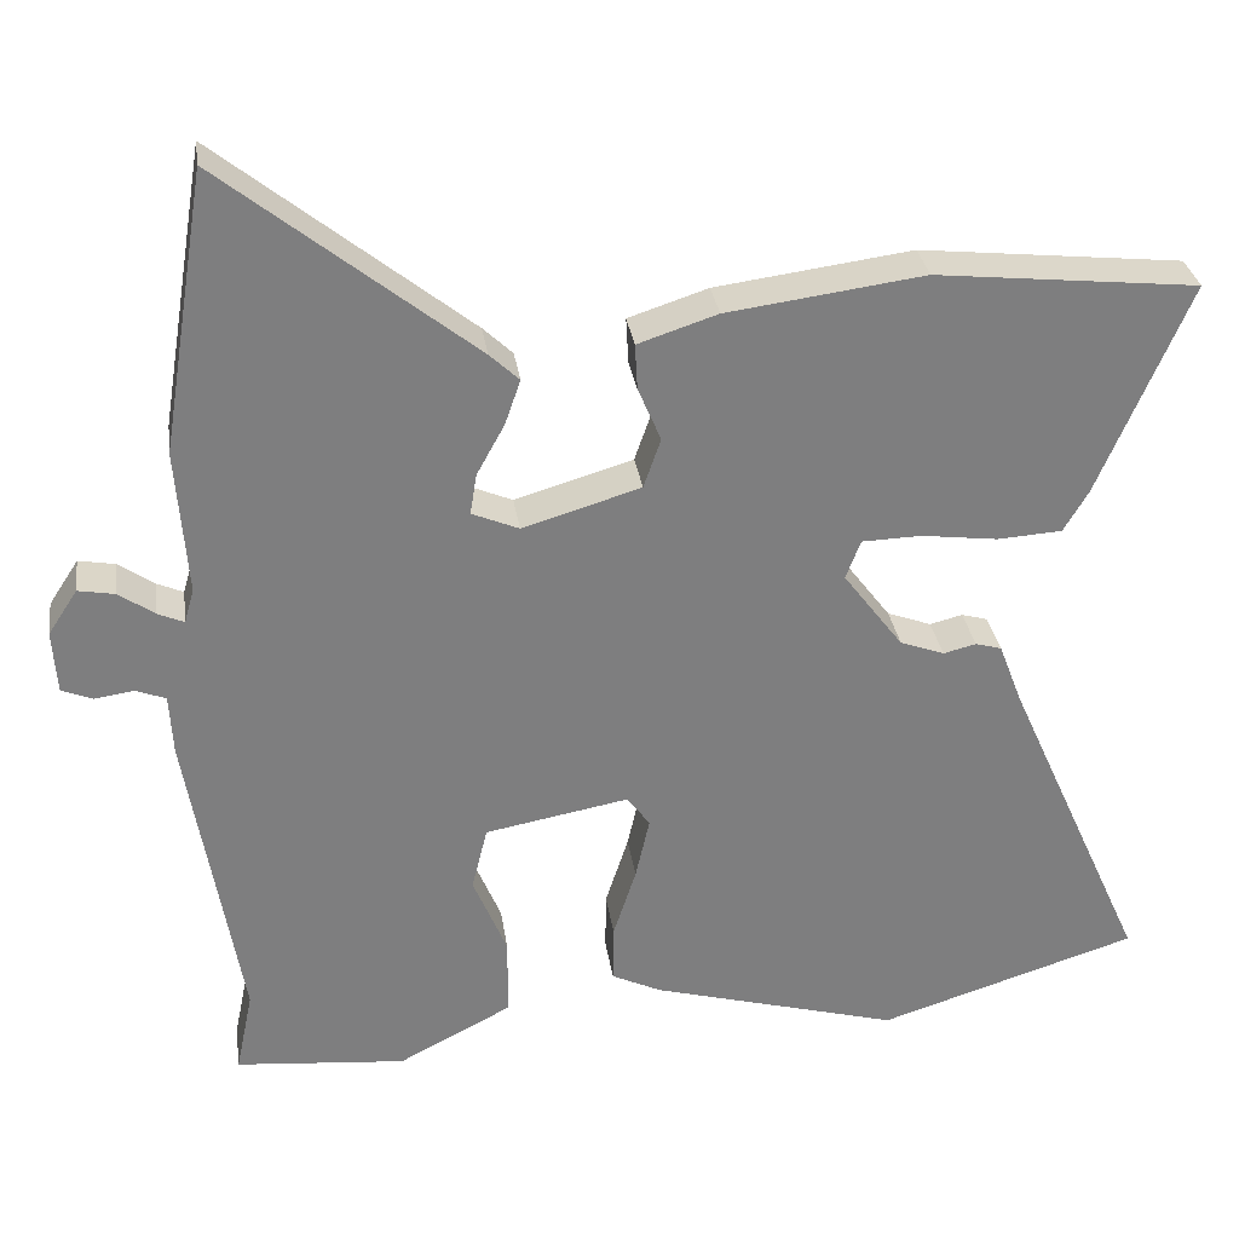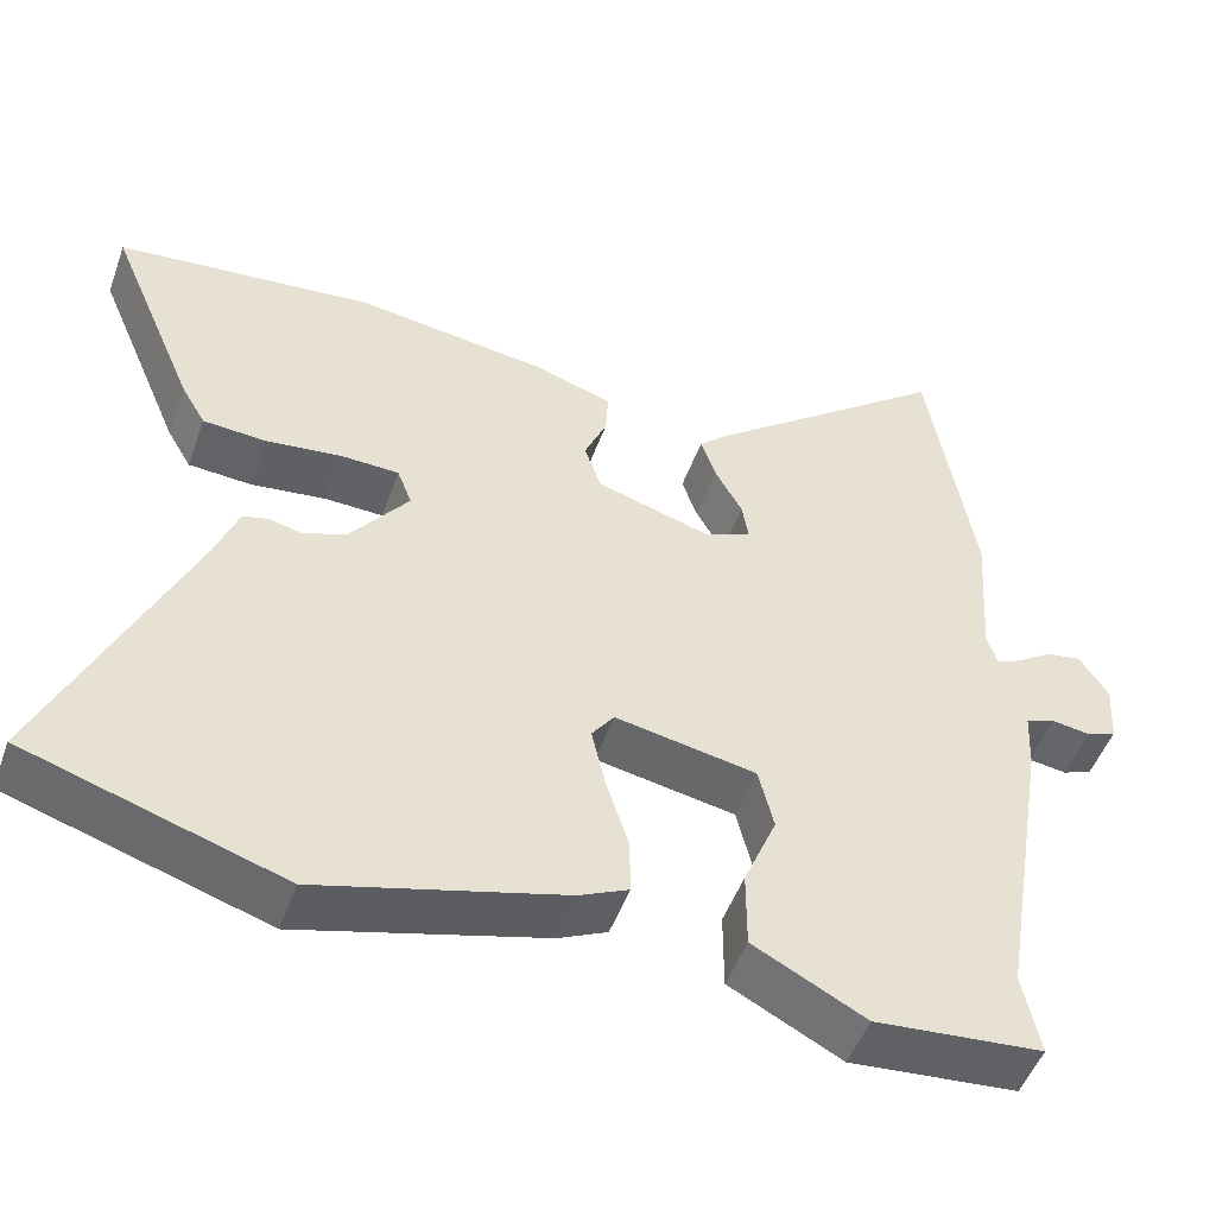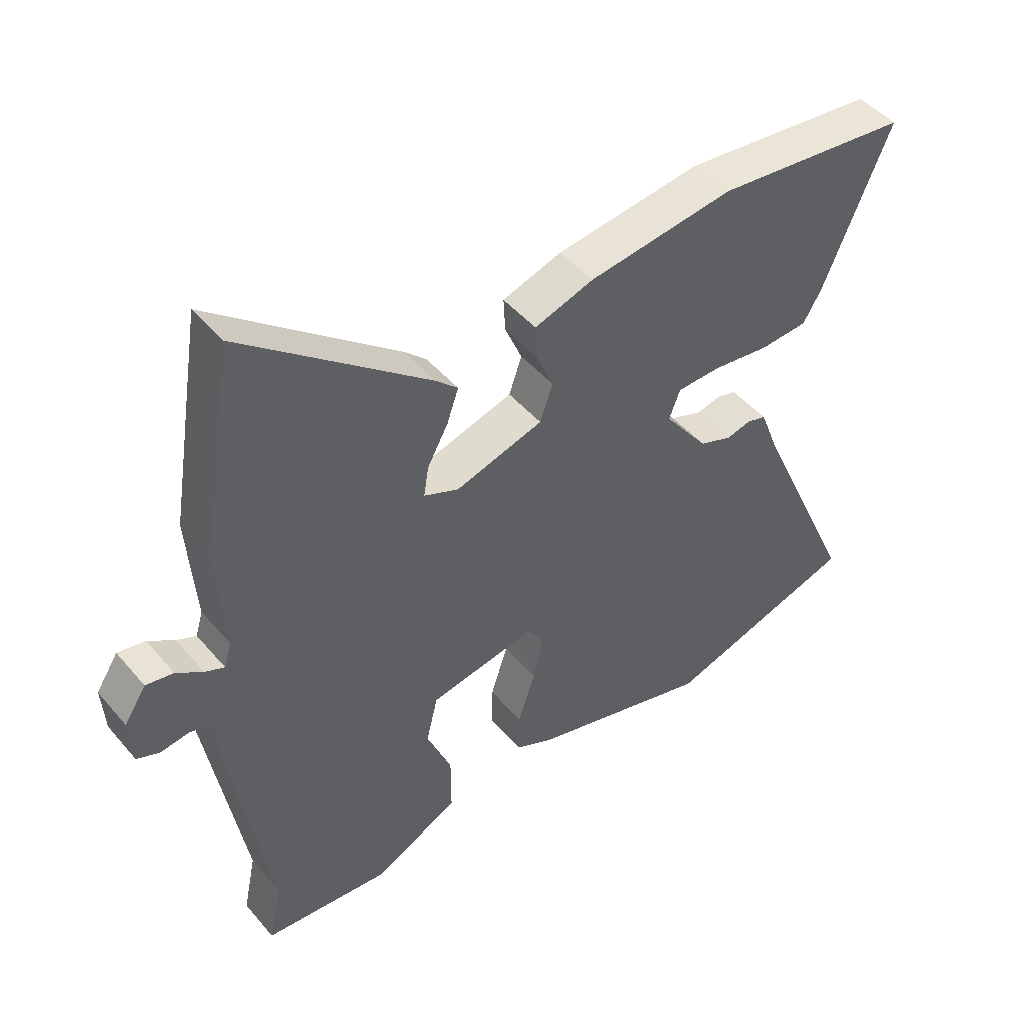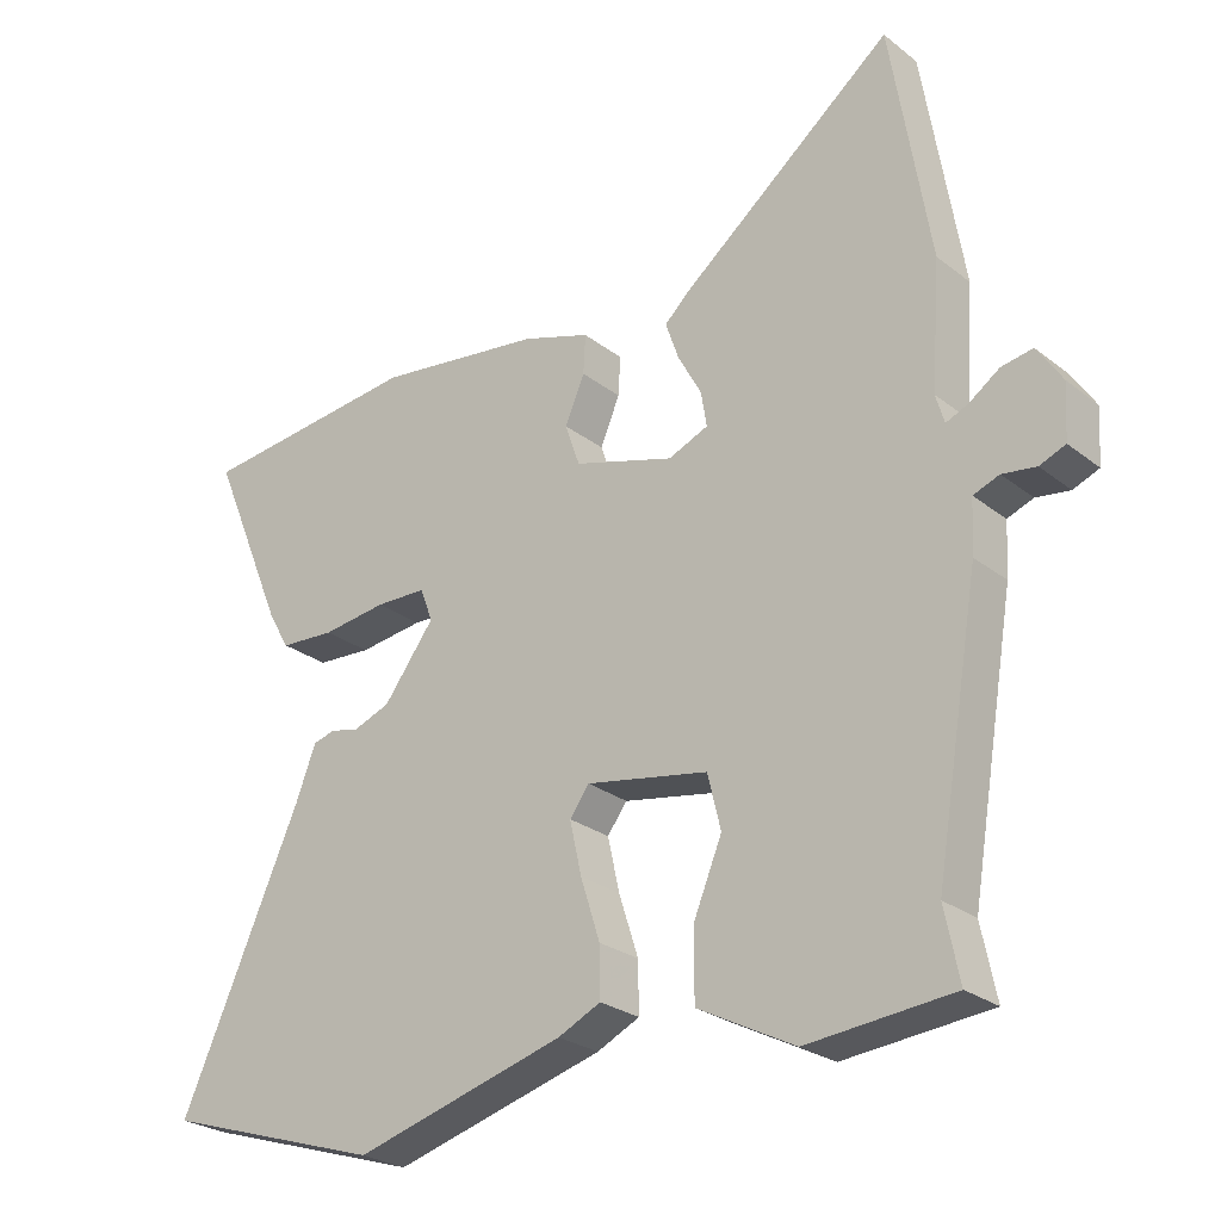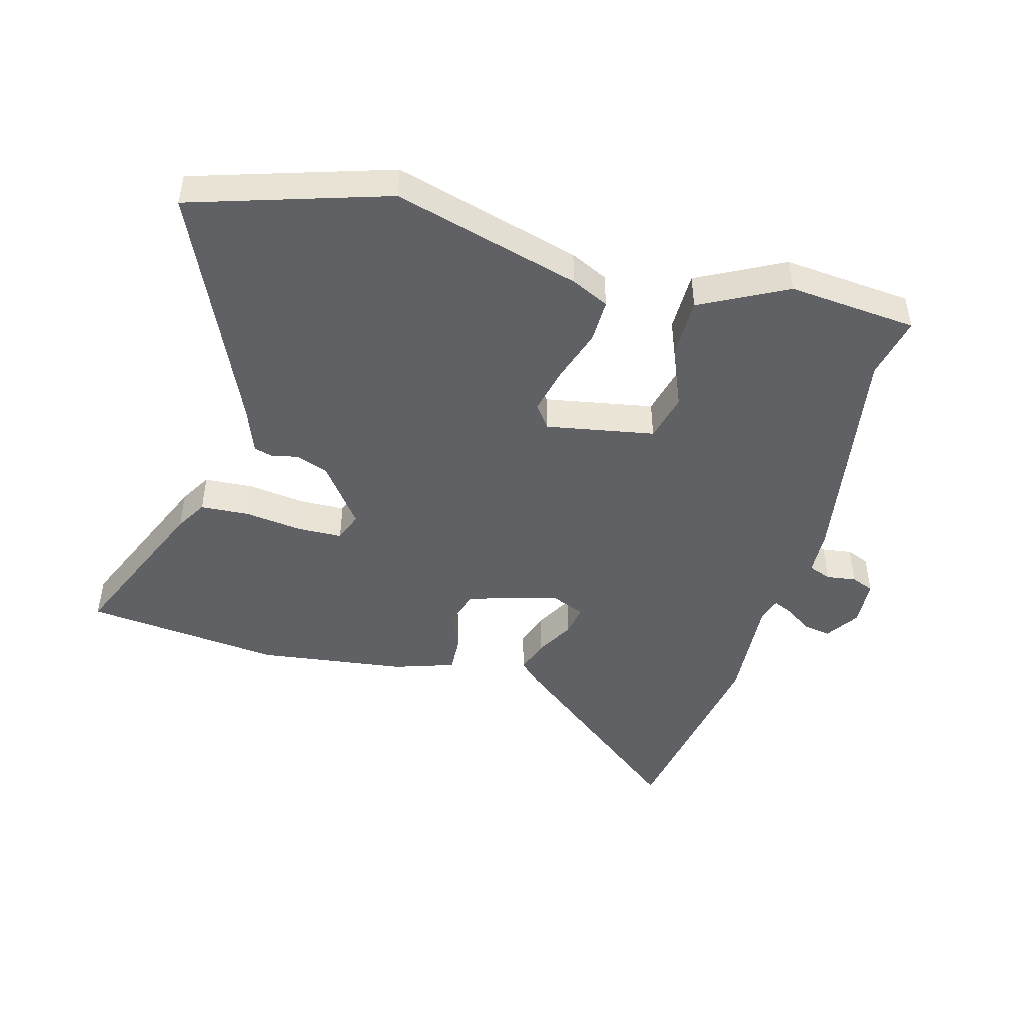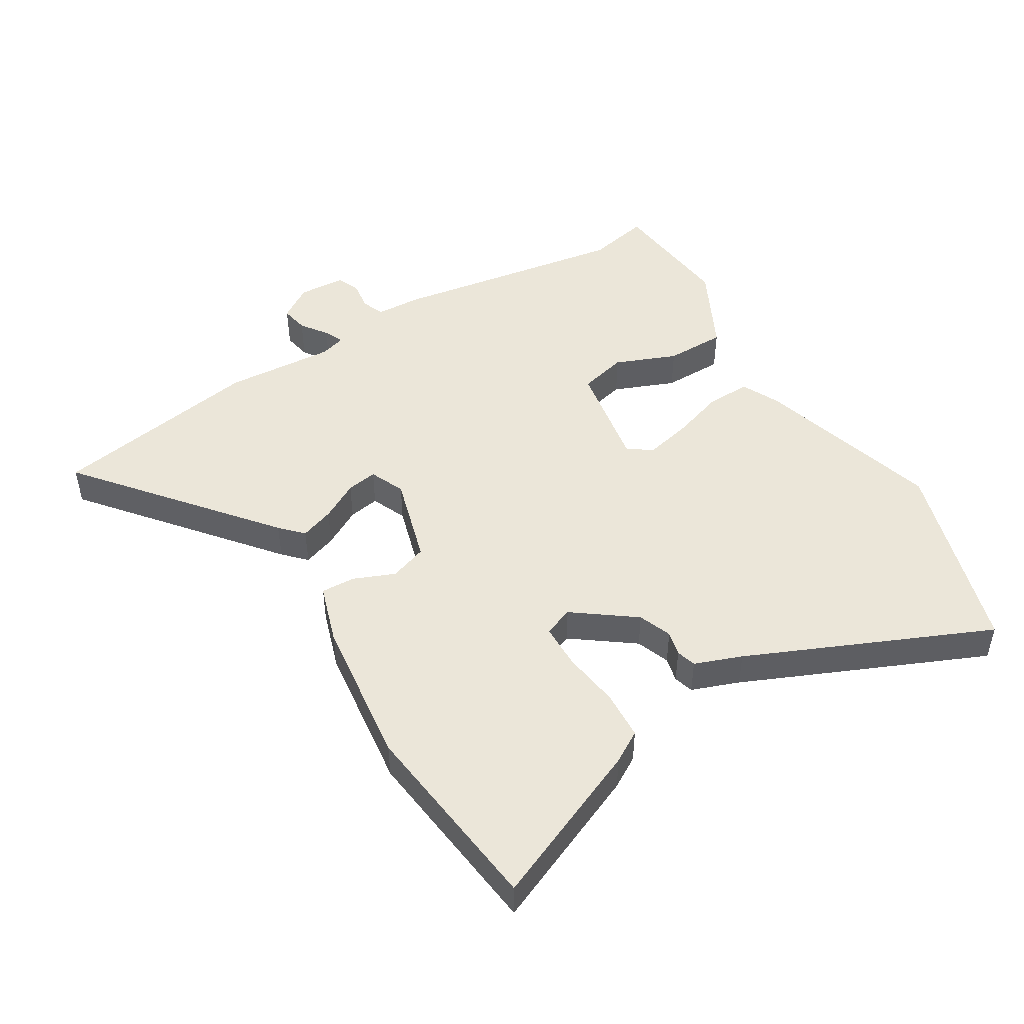
<metadata>
{"format":"obj","ext":"obj","renderer":"f3d","projection":"perspective","resolution":1024,"background":"white","views":[{"elev":30.9,"azim":-8.2,"up":"+Z"},{"elev":-50.2,"azim":160.4,"up":"+Z"},{"elev":46.7,"azim":-37.9,"up":"+Z"},{"elev":-26.0,"azim":-140.6,"up":"+Z"},{"elev":-46.2,"azim":164.6,"up":"+Y"},{"elev":47.8,"azim":58.3,"up":"+Y"}]}
</metadata>
<code>
v -0.524 0.07 0.354
v -0.468 0.07 0.696
v -0.163 0.07 0.452
v -0.127 0.07 0.418
v -0.146 0.07 0.363
v -0.18 0.07 0.301
v -0.188 0.07 0.251
v -0.131 0.07 0.227
v 0.013 0.07 0.27
v 0.034 0.07 0.331
v 0.006 0.07 0.397
v 0.003 0.07 0.453
v 0.1 0.07 0.485
v 0.34 0.07 0.517
v 0.66 0.07 0.483
v 0.55 0.07 0.223
v 0.52 0.07 0.172
v 0.441 0.07 0.167
v 0.348 0.07 0.179
v 0.275 0.07 0.177
v 0.257 0.07 0.129
v 0.33 0.07 0.032
v 0.384 0.07 0.012
v 0.424 0.07 0.022
v 0.456 0.07 0.013
v 0.485 0.07 -0.063
v 0.658 0.07 -0.45
v 0.341 0.07 -0.55
v 0.038 0.07 -0.466
v -0.023 0.07 -0.437
v -0.022 0.07 -0.366
v 0.006 0.07 -0.279
v 0.023 0.07 -0.203
v -0.005 0.07 -0.165
v -0.18 0.07 -0.197
v -0.199 0.07 -0.275
v -0.158 0.07 -0.374
v -0.158 0.07 -0.472
v -0.297 0.07 -0.544
v -0.505 0.07 -0.525
v -0.484 0.07 -0.423
v -0.548 0.07 -0.043
v -0.552 0.07 0.032
v -0.589 0.07 0.046
v -0.637 0.07 0.039
v -0.674 0.07 0.054
v -0.679 0.07 0.131
v -0.643 0.07 0.186
v -0.598 0.07 0.178
v -0.555 0.07 0.148
v -0.523 0.07 0.134
v -0.511 0.07 0.175
v -0.524 0 0.354
v -0.468 0 0.696
v -0.163 0 0.452
v -0.127 0 0.418
v -0.146 0 0.363
v -0.18 0 0.301
v -0.188 0 0.251
v -0.131 0 0.227
v 0.013 0 0.27
v 0.034 0 0.331
v 0.006 0 0.397
v 0.003 0 0.453
v 0.1 0 0.485
v 0.34 0 0.517
v 0.66 0 0.483
v 0.55 0 0.223
v 0.52 0 0.172
v 0.441 0 0.167
v 0.348 0 0.179
v 0.275 0 0.177
v 0.257 0 0.129
v 0.33 0 0.032
v 0.384 0 0.012
v 0.424 0 0.022
v 0.456 0 0.013
v 0.485 0 -0.063
v 0.658 0 -0.45
v 0.341 0 -0.55
v 0.038 0 -0.466
v -0.023 0 -0.437
v -0.022 0 -0.366
v 0.006 0 -0.279
v 0.023 0 -0.203
v -0.005 0 -0.165
v -0.18 0 -0.197
v -0.199 0 -0.275
v -0.158 0 -0.374
v -0.158 0 -0.472
v -0.297 0 -0.544
v -0.505 0 -0.525
v -0.484 0 -0.423
v -0.548 0 -0.043
v -0.552 0 0.032
v -0.589 0 0.046
v -0.637 0 0.039
v -0.674 0 0.054
v -0.679 0 0.131
v -0.643 0 0.186
v -0.598 0 0.178
v -0.555 0 0.148
v -0.523 0 0.134
v -0.511 0 0.175
f 47 48 49 50
f 47 50 51
f 44 45 46 47
f 43 44 47 51
f 41 42 43 51
f 38 39 40 41
f 36 37 38 41
f 35 36 41 51
f 34 35 51 52
f 29 30 31 32
f 29 32 33
f 26 27 28 29
f 26 29 33
f 23 24 25 26
f 22 23 26 33
f 21 22 33 34
f 16 17 18 19
f 16 19 20
f 15 16 20
f 14 15 20
f 10 11 12 13
f 9 10 13 14
f 3 4 5 6
f 3 6 7
f 2 3 7
f 1 2 7
f 52 1 7 8
f 21 34 52 8
f 9 14 20 21
f 8 9 21
f 102 101 100 99
f 103 102 99
f 99 98 97 96
f 103 99 96 95
f 103 95 94 93
f 93 92 91 90
f 93 90 89 88
f 103 93 88 87
f 104 103 87 86
f 84 83 82 81
f 85 84 81
f 81 80 79 78
f 85 81 78
f 78 77 76 75
f 85 78 75 74
f 86 85 74 73
f 71 70 69 68
f 72 71 68
f 72 68 67
f 72 67 66
f 65 64 63 62
f 66 65 62 61
f 58 57 56 55
f 59 58 55
f 59 55 54
f 59 54 53
f 60 59 53 104
f 60 104 86 73
f 73 72 66 61
f 73 61 60
f 1 53 54 2
f 2 54 55 3
f 3 55 56 4
f 4 56 57 5
f 5 57 58 6
f 6 58 59 7
f 7 59 60 8
f 8 60 61 9
f 9 61 62 10
f 10 62 63 11
f 11 63 64 12
f 12 64 65 13
f 13 65 66 14
f 14 66 67 15
f 15 67 68 16
f 16 68 69 17
f 17 69 70 18
f 18 70 71 19
f 19 71 72 20
f 20 72 73 21
f 21 73 74 22
f 22 74 75 23
f 23 75 76 24
f 24 76 77 25
f 25 77 78 26
f 26 78 79 27
f 27 79 80 28
f 28 80 81 29
f 29 81 82 30
f 30 82 83 31
f 31 83 84 32
f 32 84 85 33
f 33 85 86 34
f 34 86 87 35
f 35 87 88 36
f 36 88 89 37
f 37 89 90 38
f 38 90 91 39
f 39 91 92 40
f 40 92 93 41
f 41 93 94 42
f 42 94 95 43
f 43 95 96 44
f 44 96 97 45
f 45 97 98 46
f 46 98 99 47
f 47 99 100 48
f 48 100 101 49
f 49 101 102 50
f 50 102 103 51
f 51 103 104 52
f 52 104 53 1

</code>
